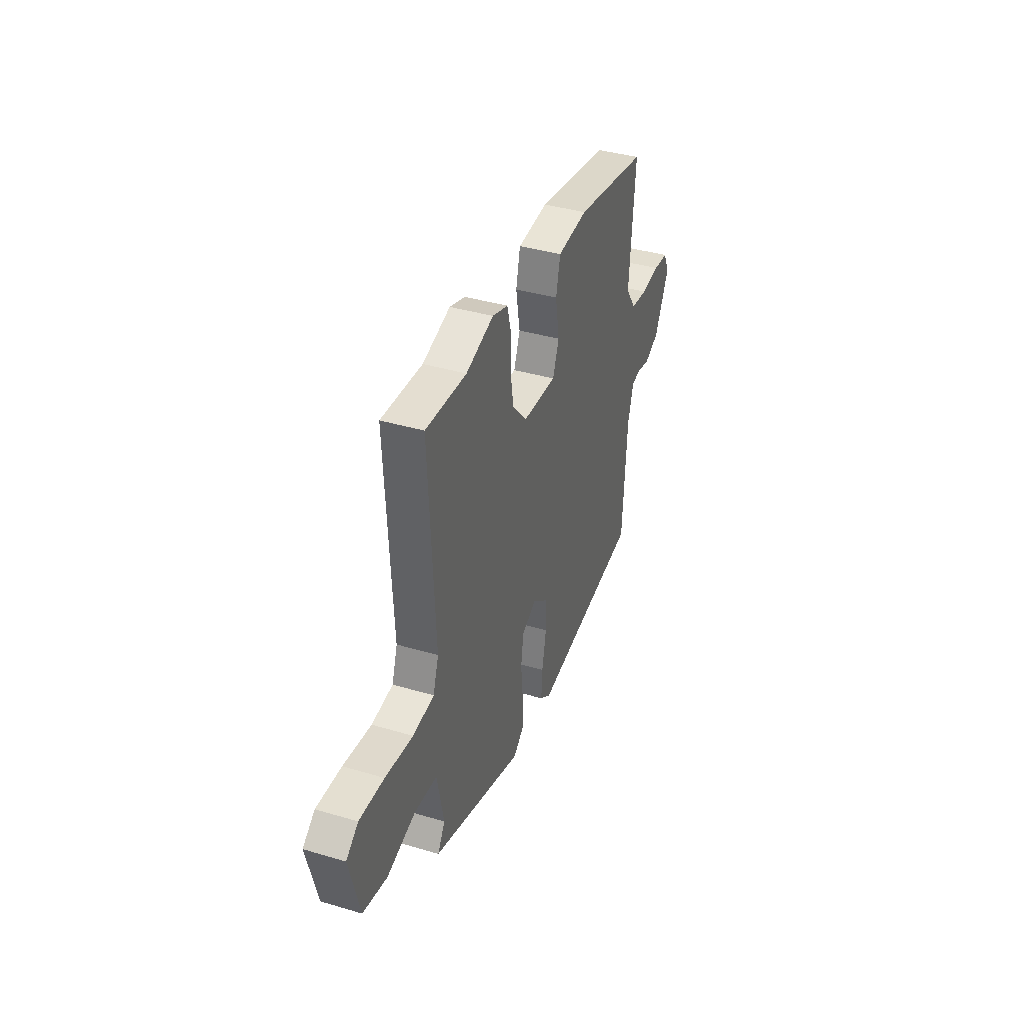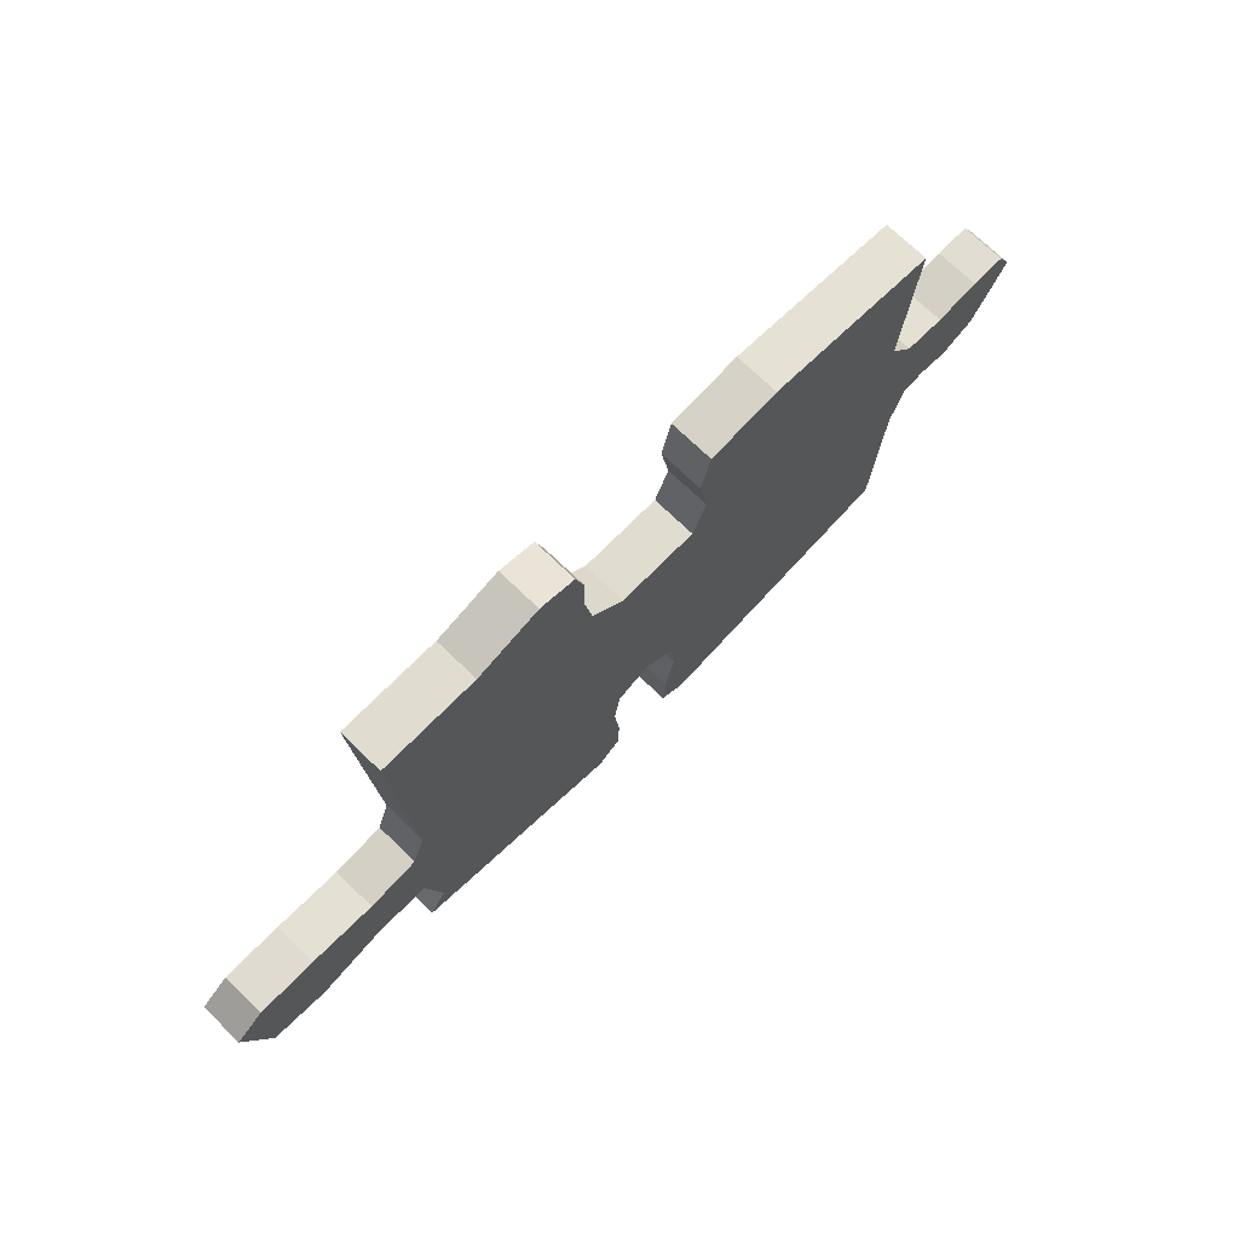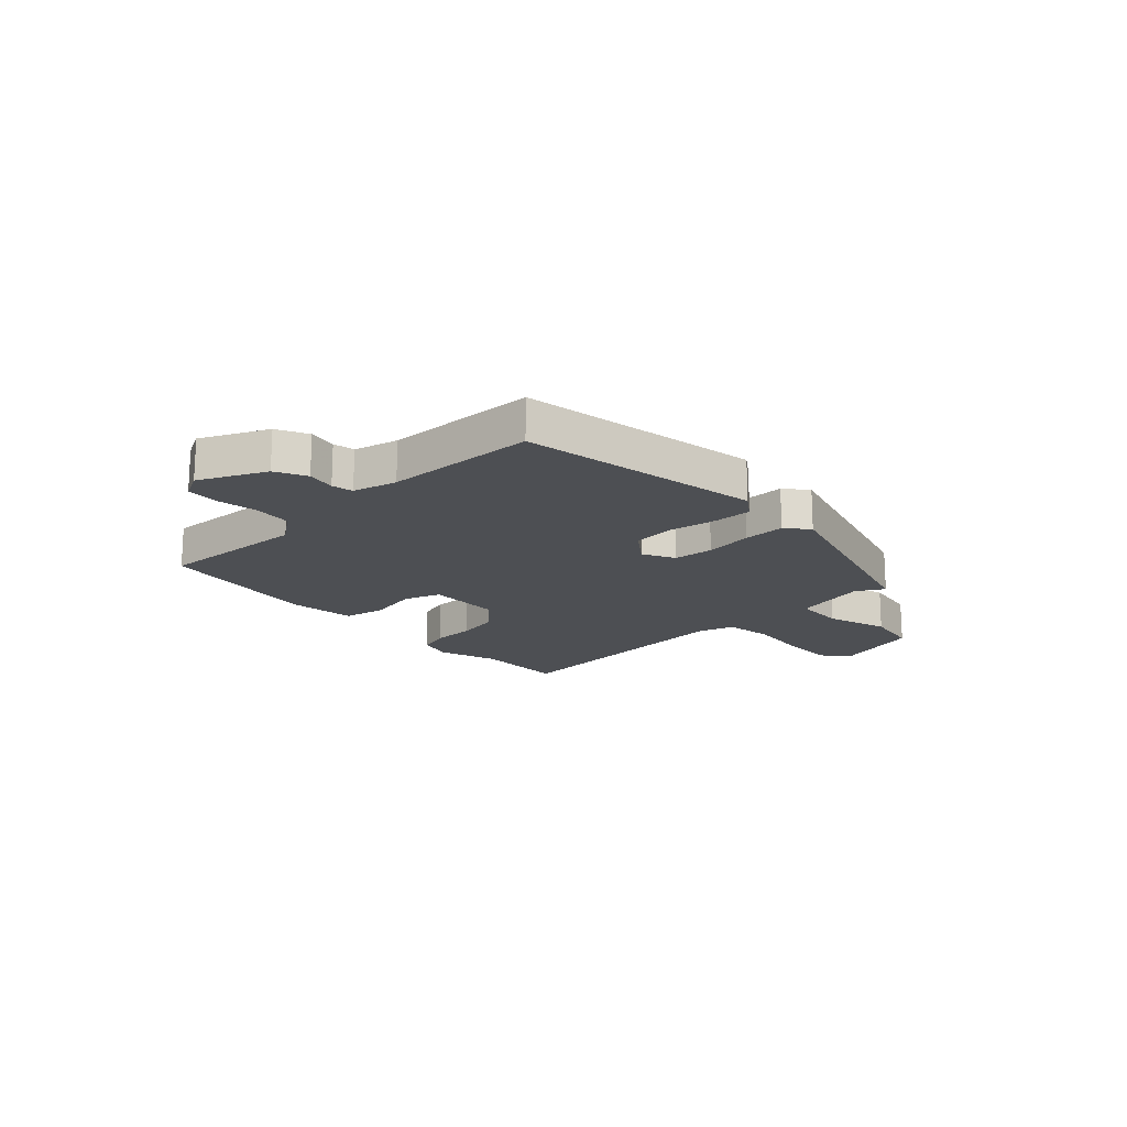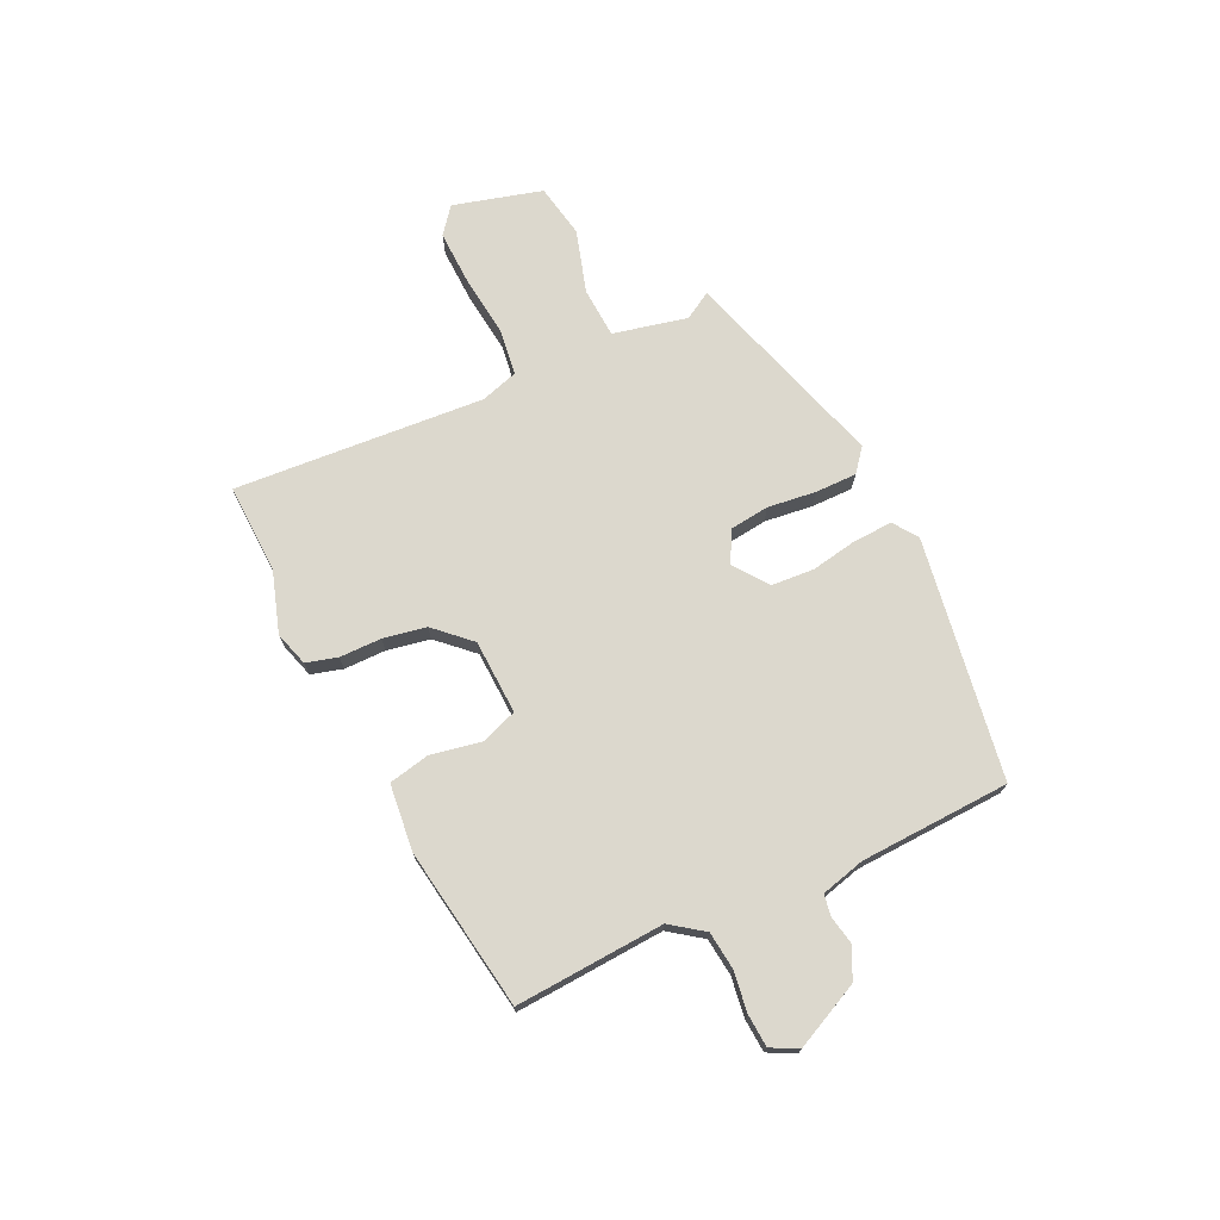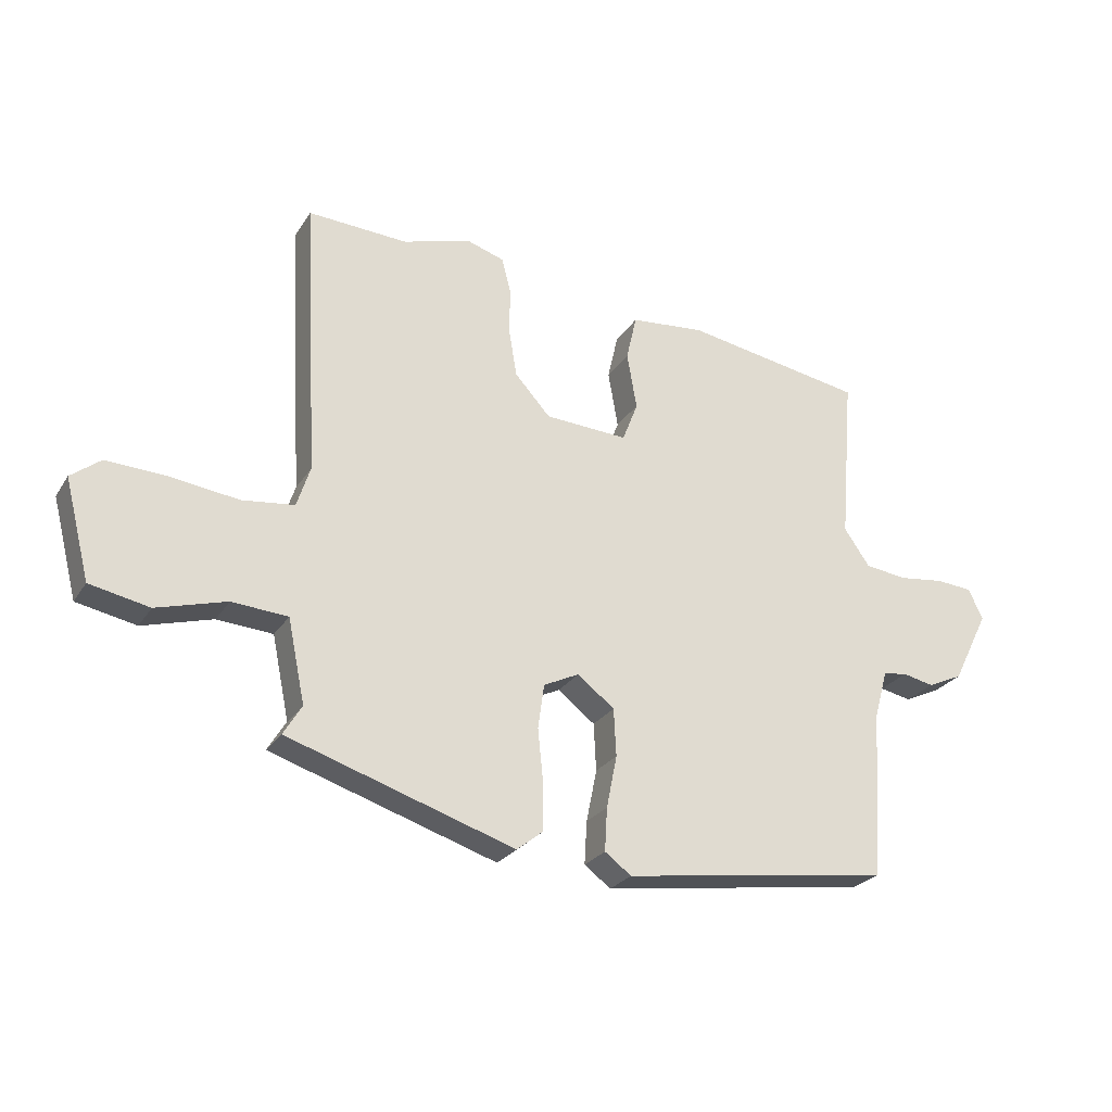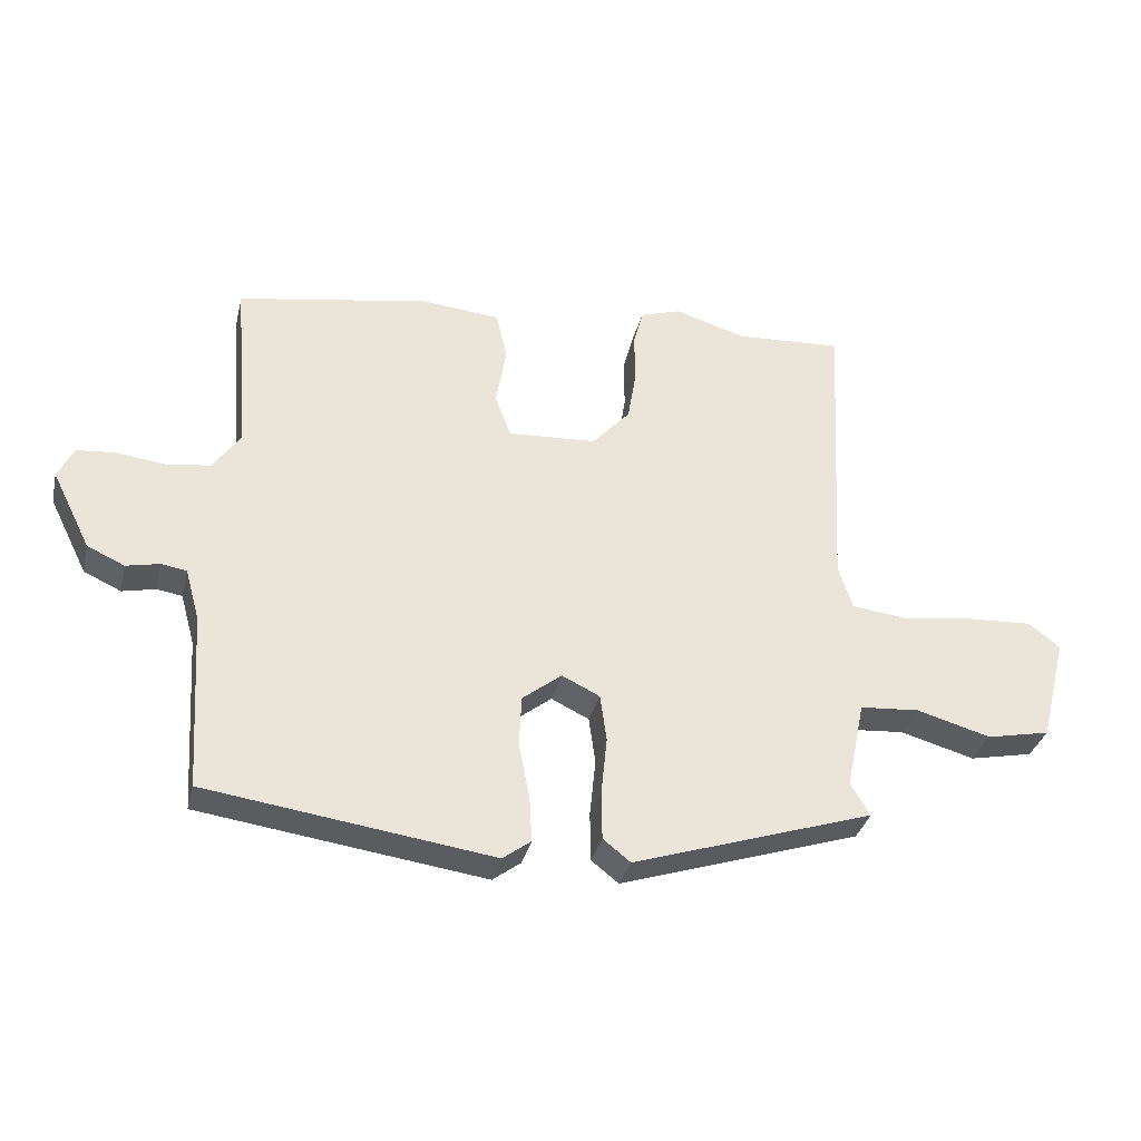
<metadata>
{"format":"obj","ext":"obj","renderer":"f3d","projection":"perspective","resolution":1024,"background":"white","views":[{"elev":39.0,"azim":-69.6,"up":"+Z"},{"elev":72.5,"azim":-46.1,"up":"+Z"},{"elev":-17.5,"azim":134.8,"up":"+Y"},{"elev":72.4,"azim":65.7,"up":"+Y"},{"elev":-25.5,"azim":-25.2,"up":"+Z"},{"elev":-33.4,"azim":166.7,"up":"+Z"}]}
</metadata>
<code>
v 0.494 0.07 0.412
v 0.472 0.07 0.142
v 0.514 0.07 0.082
v 0.582 0.07 0.073
v 0.656 0.07 0.082
v 0.715 0.07 0.077
v 0.739 0.07 0.028
v 0.68 0.07 -0.09
v 0.623 0.07 -0.116
v 0.572 0.07 -0.105
v 0.533 0.07 -0.111
v 0.511 0.07 -0.19
v 0.494 0.07 -0.462
v 0.056 0.07 -0.523
v 0.013 0.07 -0.491
v 0.017 0.07 -0.421
v 0.034 0.07 -0.336
v 0.03 0.07 -0.259
v -0.03 0.07 -0.212
v -0.088 0.07 -0.24
v -0.098 0.07 -0.312
v -0.089 0.07 -0.4
v -0.09 0.07 -0.475
v -0.132 0.07 -0.508
v -0.501 0.07 -0.388
v -0.471 0.07 -0.339
v -0.499 0.07 -0.204
v -0.59 0.07 -0.197
v -0.704 0.07 -0.229
v -0.801 0.07 -0.209
v -0.842 0.07 -0.048
v -0.794 0.07 -0.011
v -0.695 0.07 -0.016
v -0.584 0.07 -0.031
v -0.499 0.07 -0.021
v -0.477 0.07 0.046
v -0.501 0.07 0.5
v -0.338 0.07 0.491
v -0.228 0.07 0.524
v -0.166 0.07 0.504
v -0.151 0.07 0.447
v -0.152 0.07 0.371
v -0.139 0.07 0.293
v -0.081 0.07 0.229
v 0.054 0.07 0.221
v 0.079 0.07 0.286
v 0.063 0.07 0.378
v 0.08 0.07 0.452
v 0.201 0.07 0.463
v 0.494 0 0.412
v 0.472 0 0.142
v 0.514 0 0.082
v 0.582 0 0.073
v 0.656 0 0.082
v 0.715 0 0.077
v 0.739 0 0.028
v 0.68 0 -0.09
v 0.623 0 -0.116
v 0.572 0 -0.105
v 0.533 0 -0.111
v 0.511 0 -0.19
v 0.494 0 -0.462
v 0.056 0 -0.523
v 0.013 0 -0.491
v 0.017 0 -0.421
v 0.034 0 -0.336
v 0.03 0 -0.259
v -0.03 0 -0.212
v -0.088 0 -0.24
v -0.098 0 -0.312
v -0.089 0 -0.4
v -0.09 0 -0.475
v -0.132 0 -0.508
v -0.501 0 -0.388
v -0.471 0 -0.339
v -0.499 0 -0.204
v -0.59 0 -0.197
v -0.704 0 -0.229
v -0.801 0 -0.209
v -0.842 0 -0.048
v -0.794 0 -0.011
v -0.695 0 -0.016
v -0.584 0 -0.031
v -0.499 0 -0.021
v -0.477 0 0.046
v -0.501 0 0.5
v -0.338 0 0.491
v -0.228 0 0.524
v -0.166 0 0.504
v -0.151 0 0.447
v -0.152 0 0.371
v -0.139 0 0.293
v -0.081 0 0.229
v 0.054 0 0.221
v 0.079 0 0.286
v 0.063 0 0.378
v 0.08 0 0.452
v 0.201 0 0.463
f 46 47 48 49
f 45 46 49 1
f 39 40 41 42
f 38 39 42 43
f 36 37 38 43
f 35 36 43 44
f 31 32 33 34
f 29 30 31 34
f 28 29 34 35
f 27 28 35 44
f 23 24 25 26
f 21 22 23 26
f 20 21 26 27
f 19 20 27 44
f 14 15 16 17
f 12 13 14 17
f 11 12 17 18
f 7 8 9 10
f 7 10 11
f 4 5 6 7
f 3 4 7 11
f 2 3 11 18
f 45 1 2 18
f 18 19 44 45
f 98 97 96 95
f 50 98 95 94
f 91 90 89 88
f 92 91 88 87
f 92 87 86 85
f 93 92 85 84
f 83 82 81 80
f 83 80 79 78
f 84 83 78 77
f 93 84 77 76
f 75 74 73 72
f 75 72 71 70
f 76 75 70 69
f 93 76 69 68
f 66 65 64 63
f 66 63 62 61
f 67 66 61 60
f 59 58 57 56
f 60 59 56
f 56 55 54 53
f 60 56 53 52
f 67 60 52 51
f 67 51 50 94
f 94 93 68 67
f 1 50 51 2
f 2 51 52 3
f 3 52 53 4
f 4 53 54 5
f 5 54 55 6
f 6 55 56 7
f 7 56 57 8
f 8 57 58 9
f 9 58 59 10
f 10 59 60 11
f 11 60 61 12
f 12 61 62 13
f 13 62 63 14
f 14 63 64 15
f 15 64 65 16
f 16 65 66 17
f 17 66 67 18
f 18 67 68 19
f 19 68 69 20
f 20 69 70 21
f 21 70 71 22
f 22 71 72 23
f 23 72 73 24
f 24 73 74 25
f 25 74 75 26
f 26 75 76 27
f 27 76 77 28
f 28 77 78 29
f 29 78 79 30
f 30 79 80 31
f 31 80 81 32
f 32 81 82 33
f 33 82 83 34
f 34 83 84 35
f 35 84 85 36
f 36 85 86 37
f 37 86 87 38
f 38 87 88 39
f 39 88 89 40
f 40 89 90 41
f 41 90 91 42
f 42 91 92 43
f 43 92 93 44
f 44 93 94 45
f 45 94 95 46
f 46 95 96 47
f 47 96 97 48
f 48 97 98 49
f 49 98 50 1

</code>
